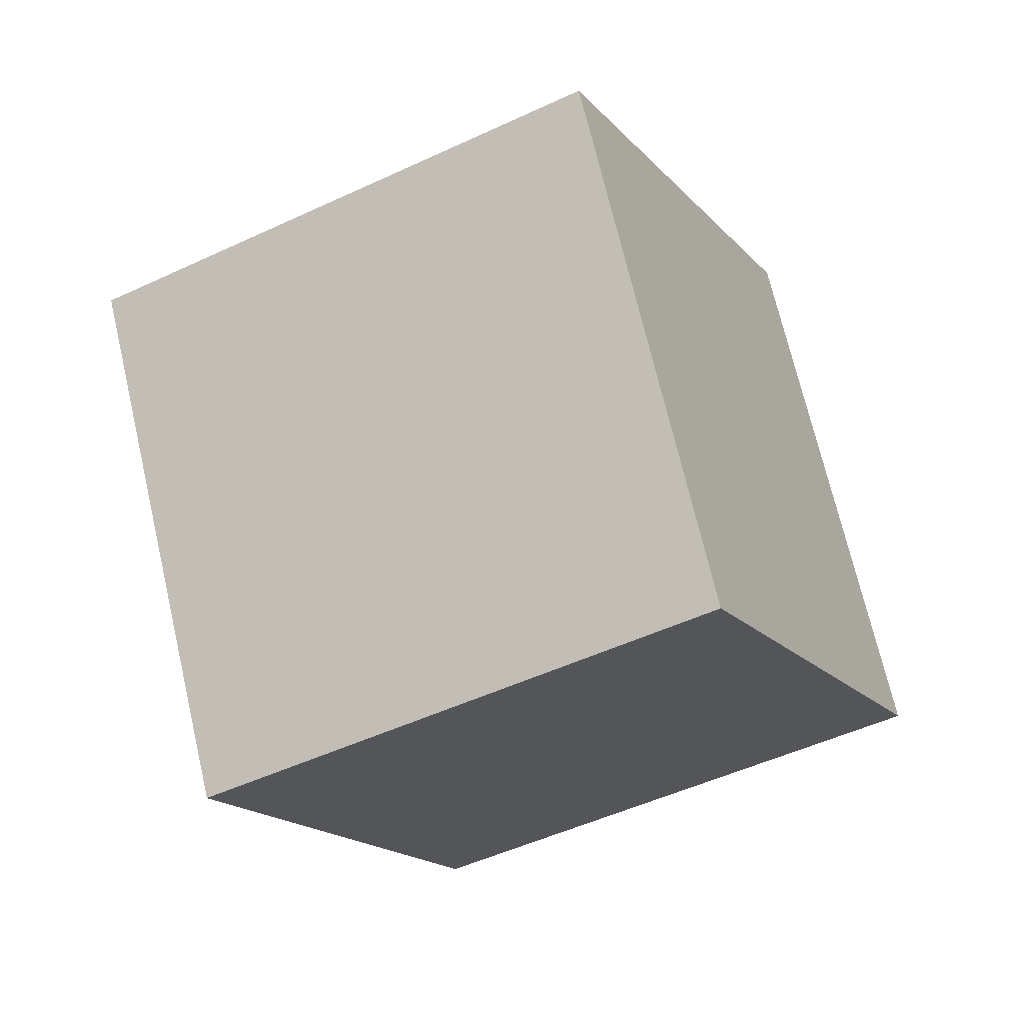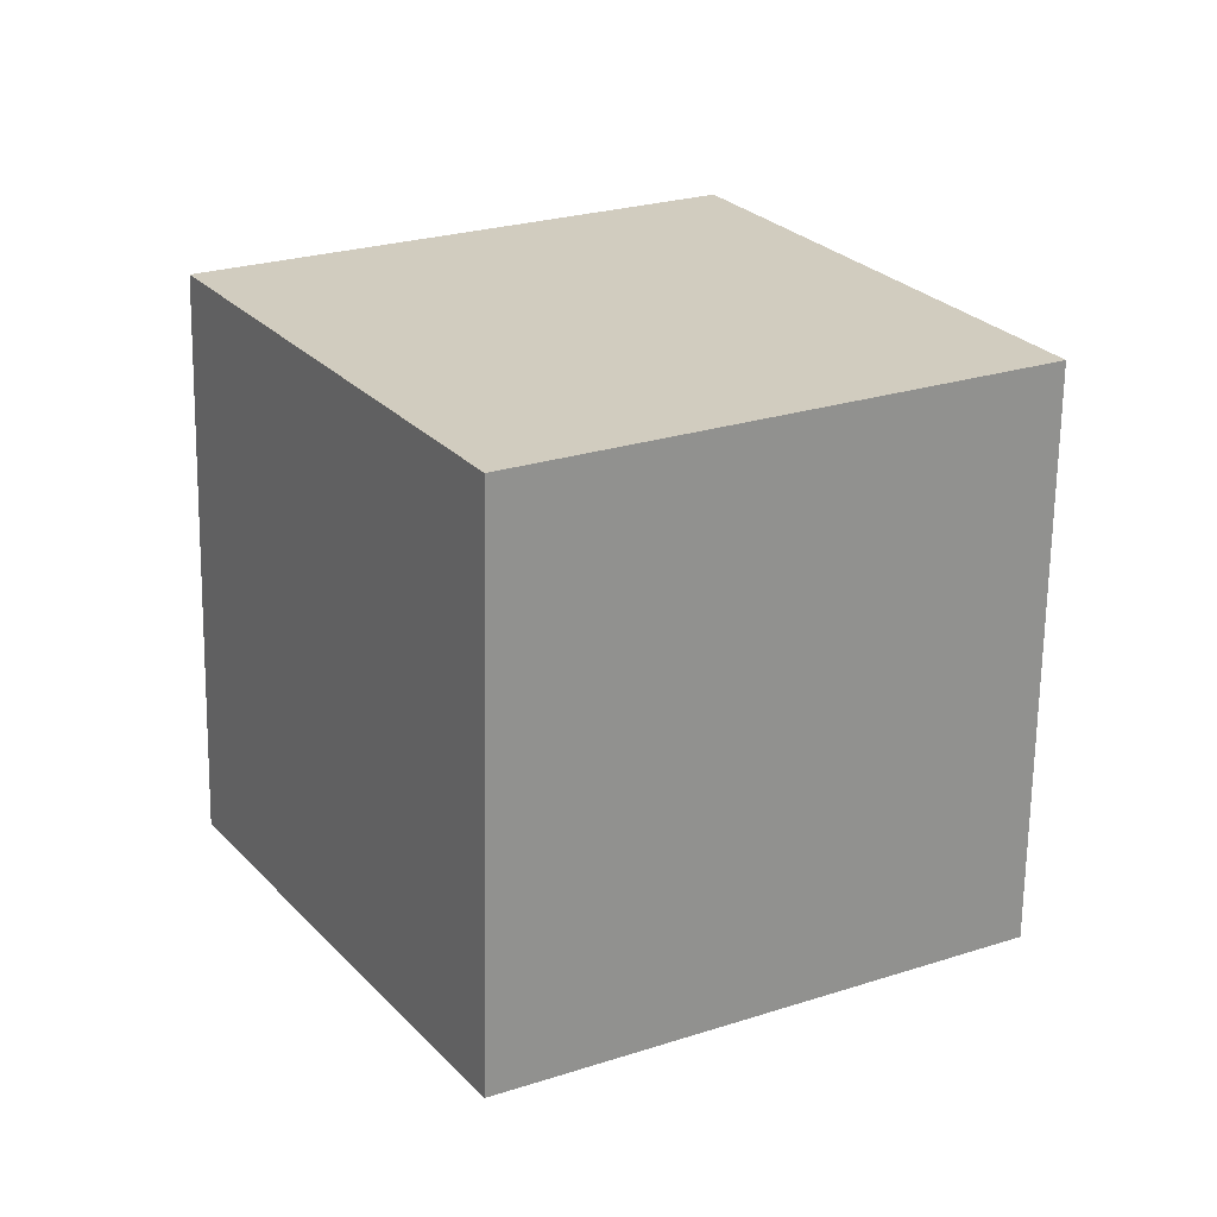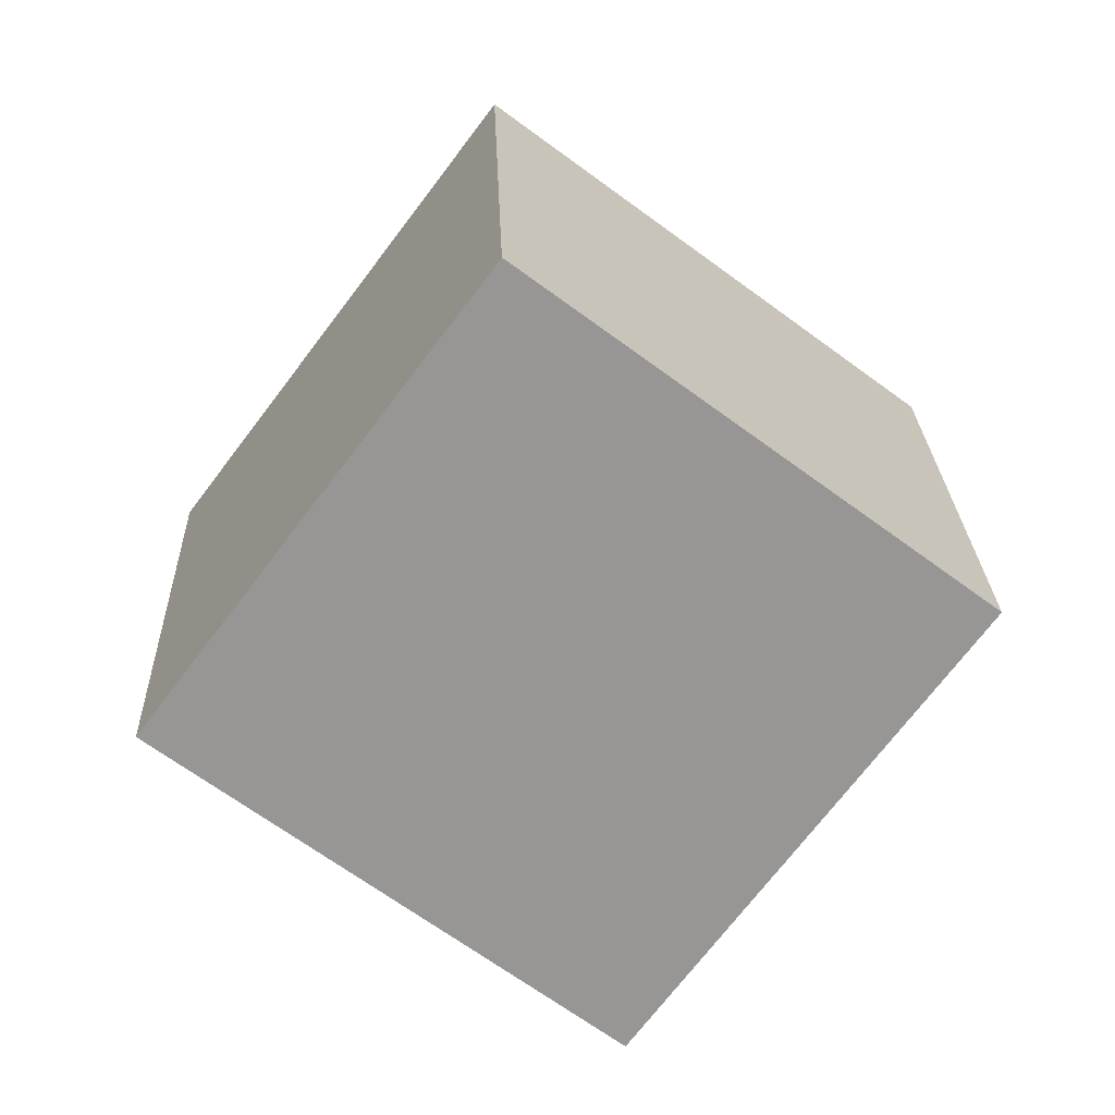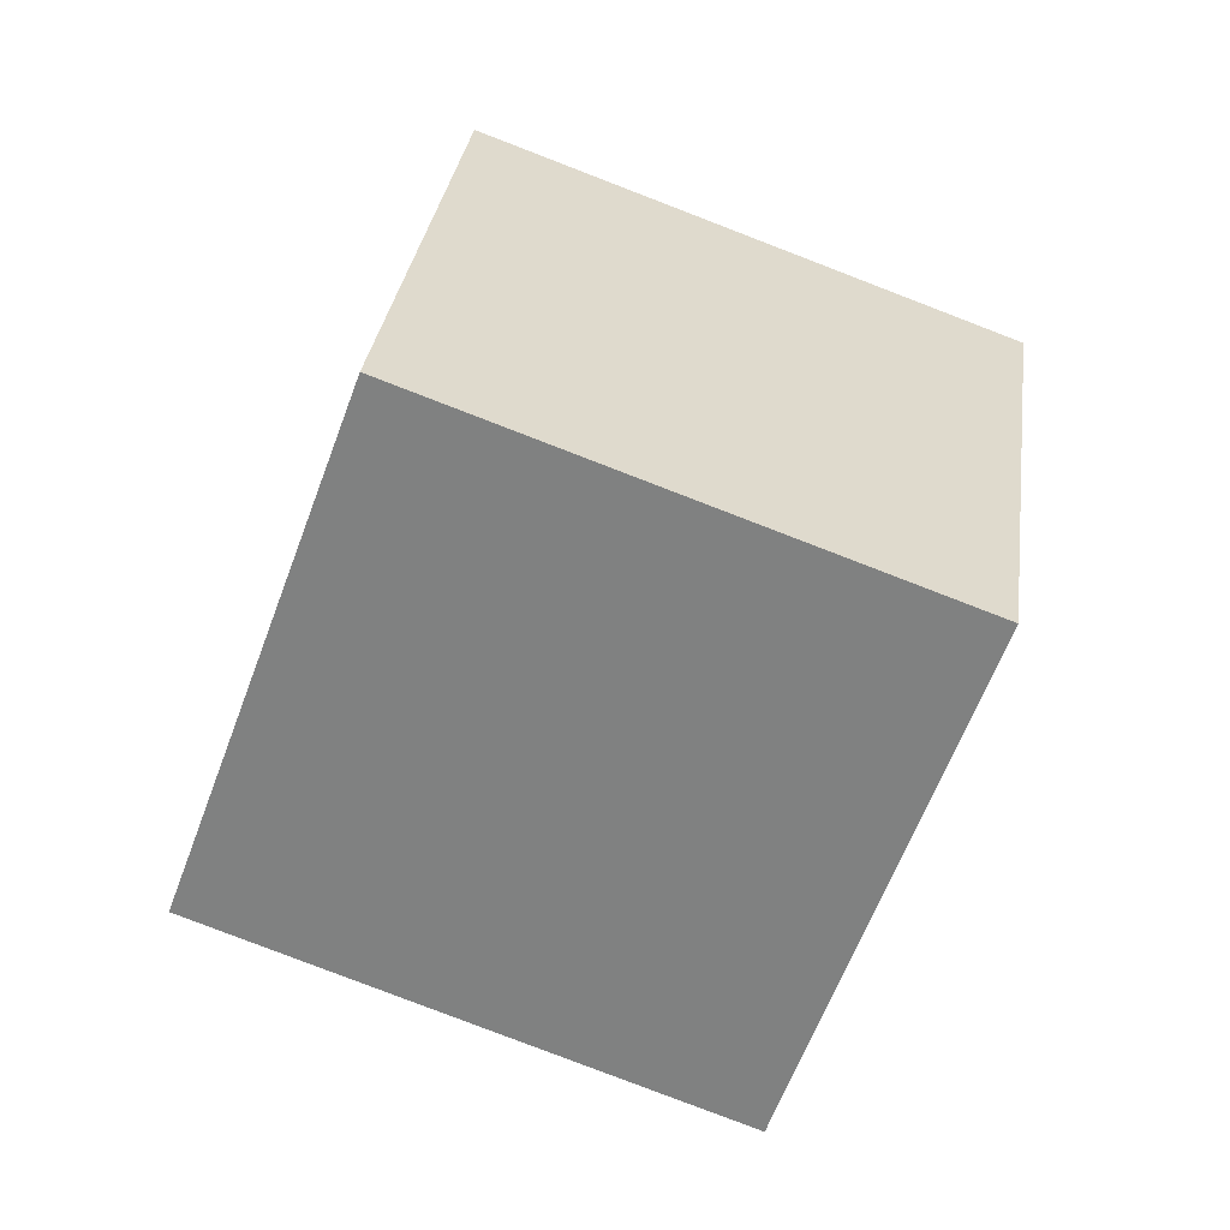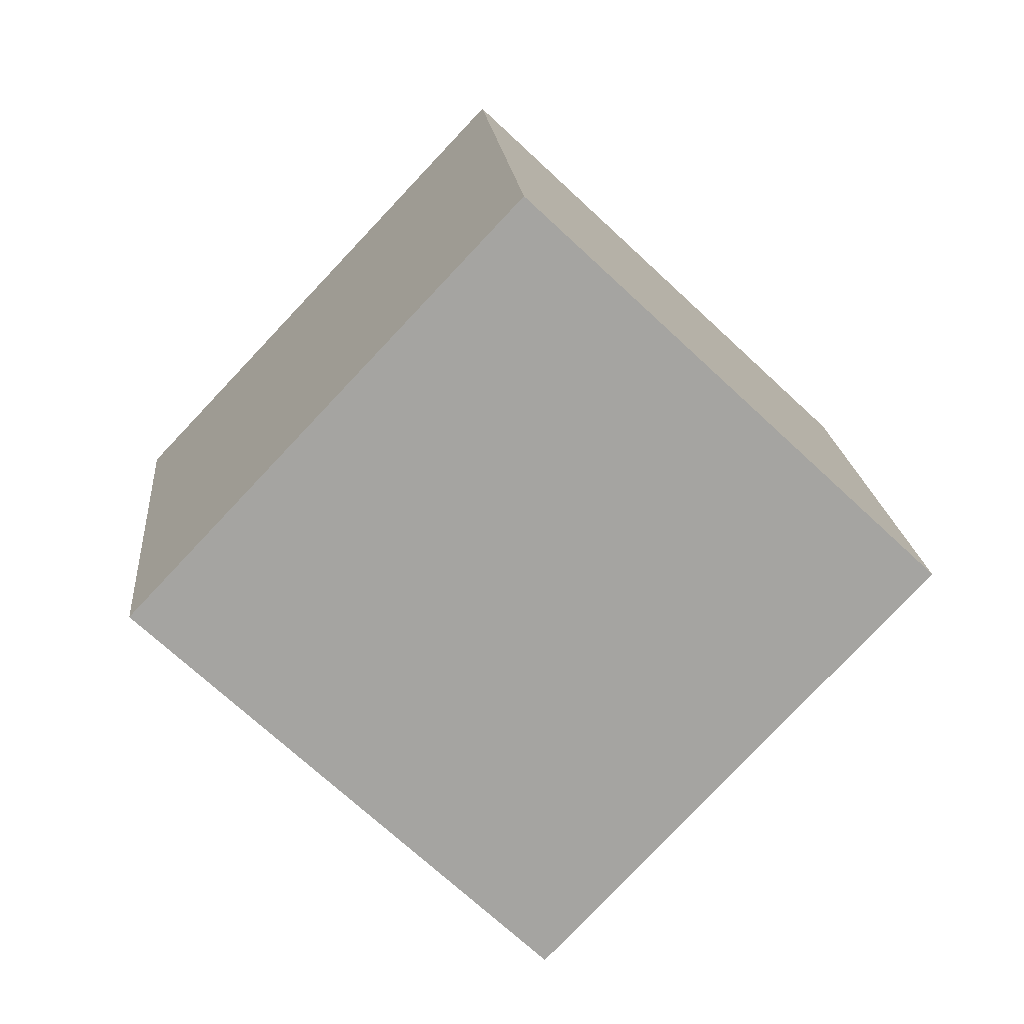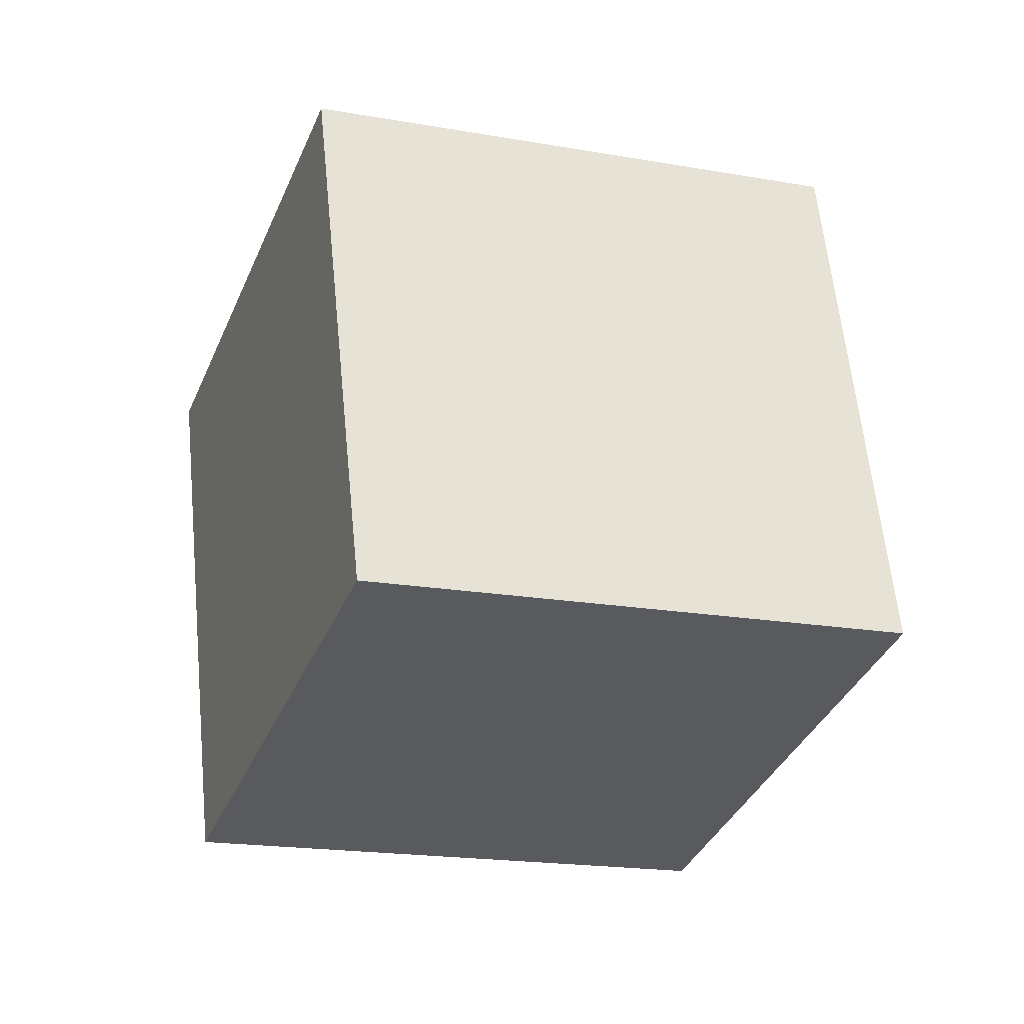
<metadata>
{"format":"obj","ext":"obj","renderer":"f3d","projection":"perspective","resolution":1024,"background":"white","views":[{"elev":-1.9,"azim":178.5,"up":"+Z"},{"elev":47.2,"azim":-145.0,"up":"+Z"},{"elev":-44.3,"azim":-151.9,"up":"+Z"},{"elev":8.9,"azim":20.6,"up":"+Y"},{"elev":-49.9,"azim":-159.0,"up":"+Z"},{"elev":-54.6,"azim":46.6,"up":"+Z"}]}
</metadata>
<code>
o Cube
v 0.9852 0.7599 -0.9311
v 0.1921 -0.8029 -1.317
v 1.371 0.1583 0.7149
v 0.5776 -1.405 0.3295
v -0.5776 1.405 -0.3295
v -1.371 -0.1583 -0.7149
v -0.1921 0.8029 1.317
v -0.9852 -0.7599 0.9311
f 5 3 1
f 3 8 4
f 7 6 8
f 2 8 6
f 1 4 2
f 5 2 6
f 5 7 3
f 3 7 8
f 7 5 6
f 2 4 8
f 1 3 4
f 5 1 2

</code>
